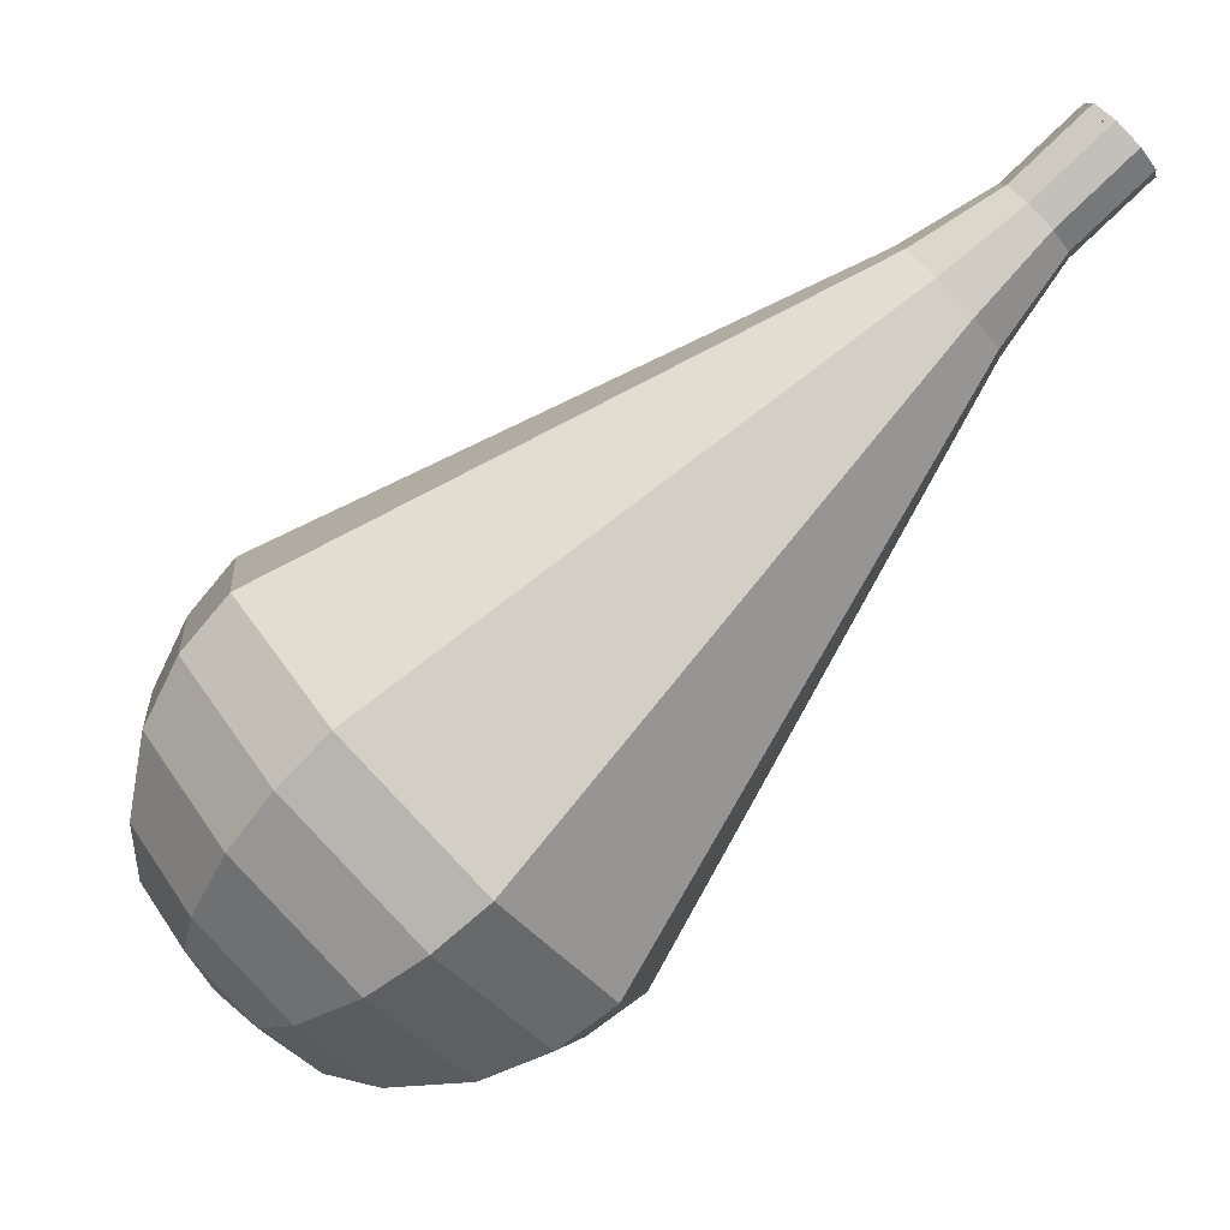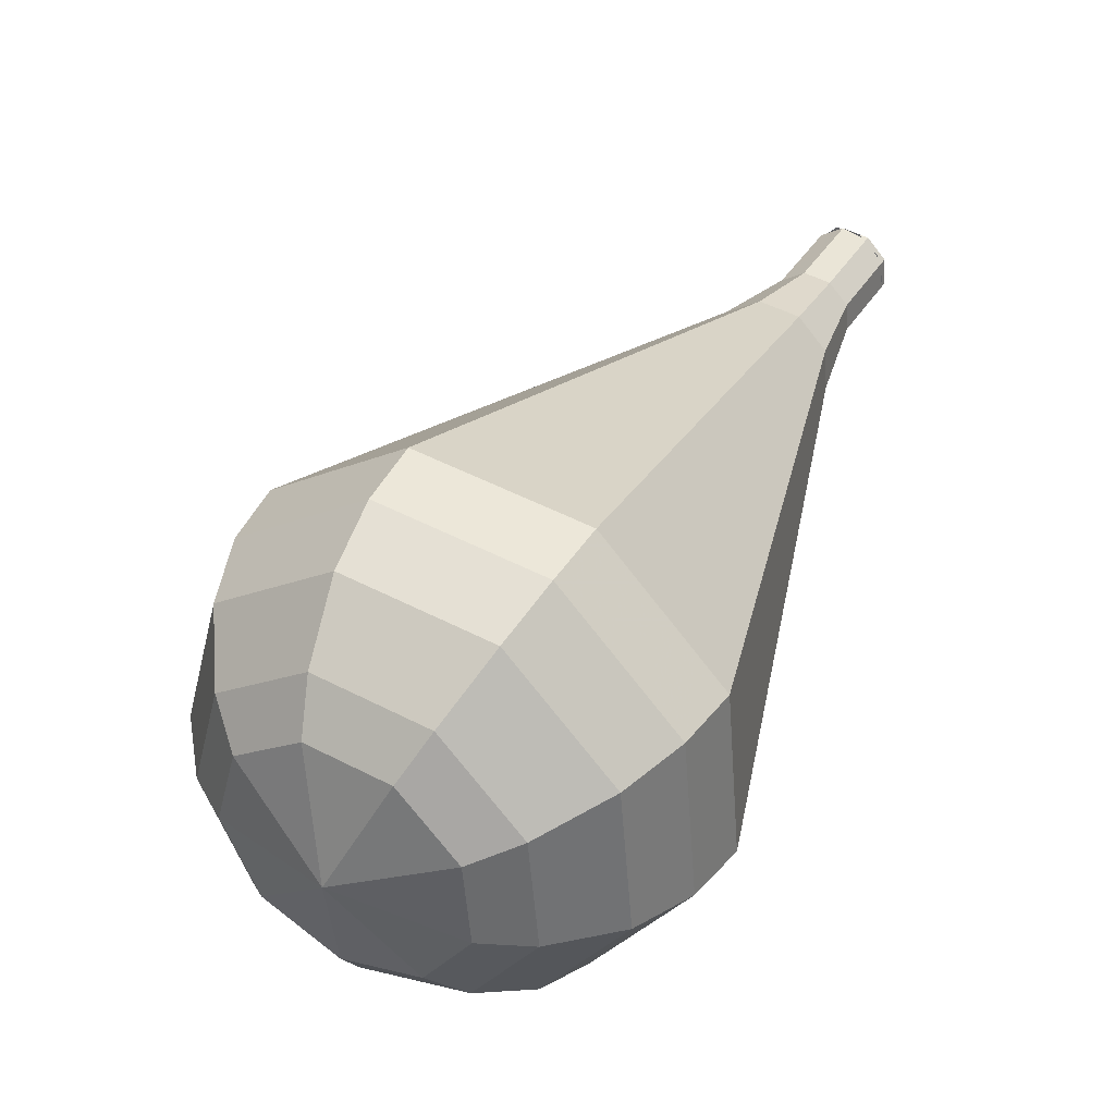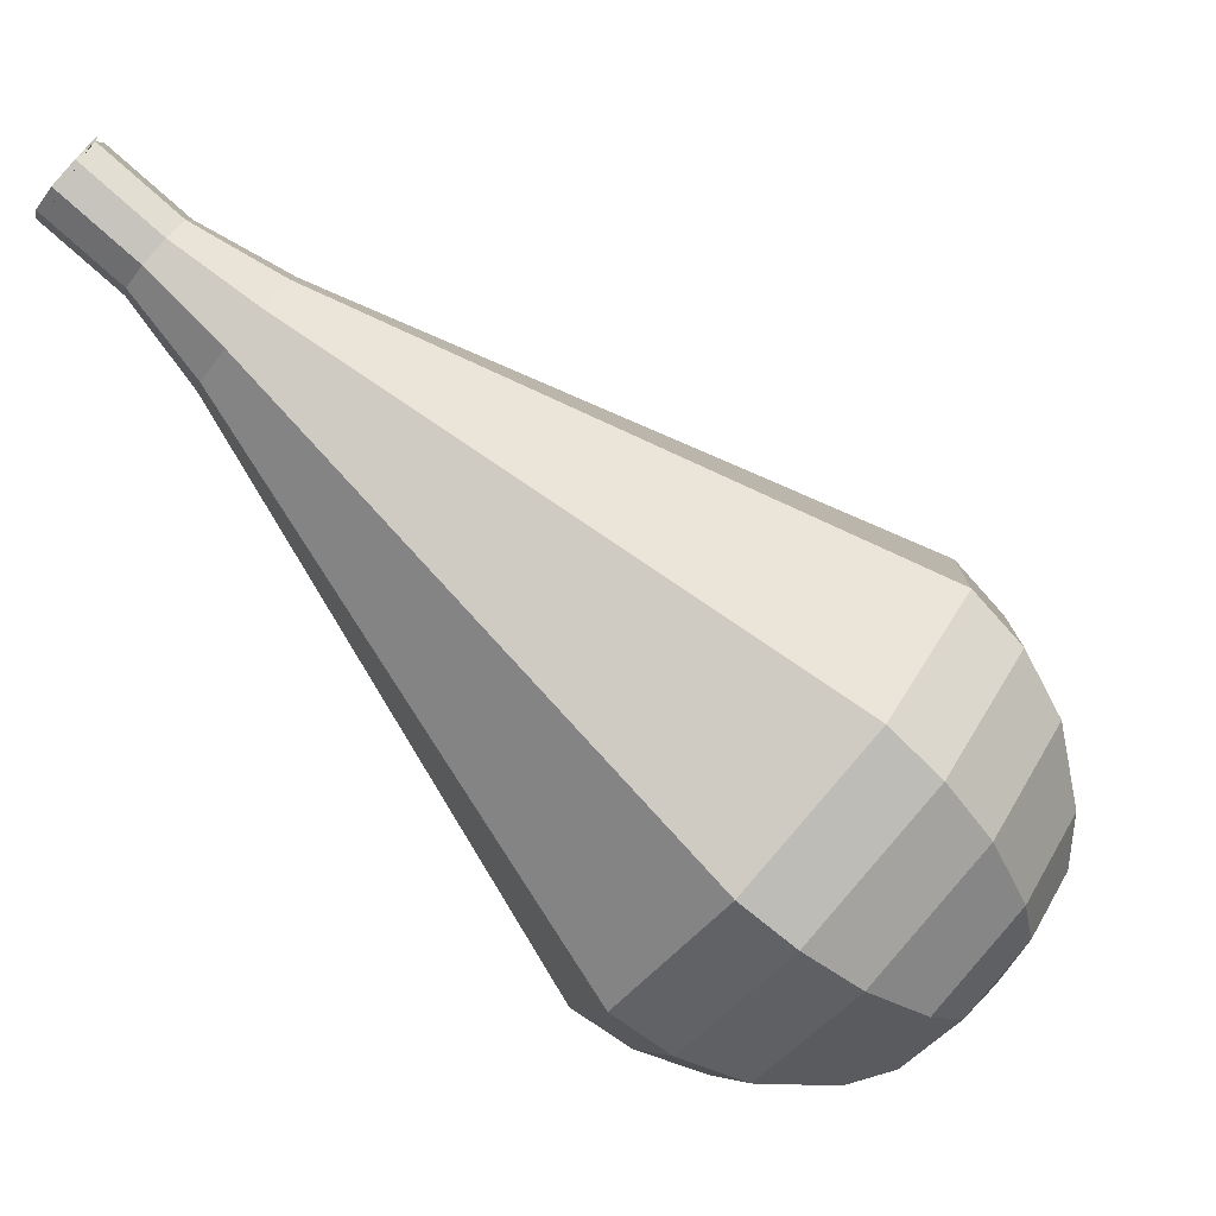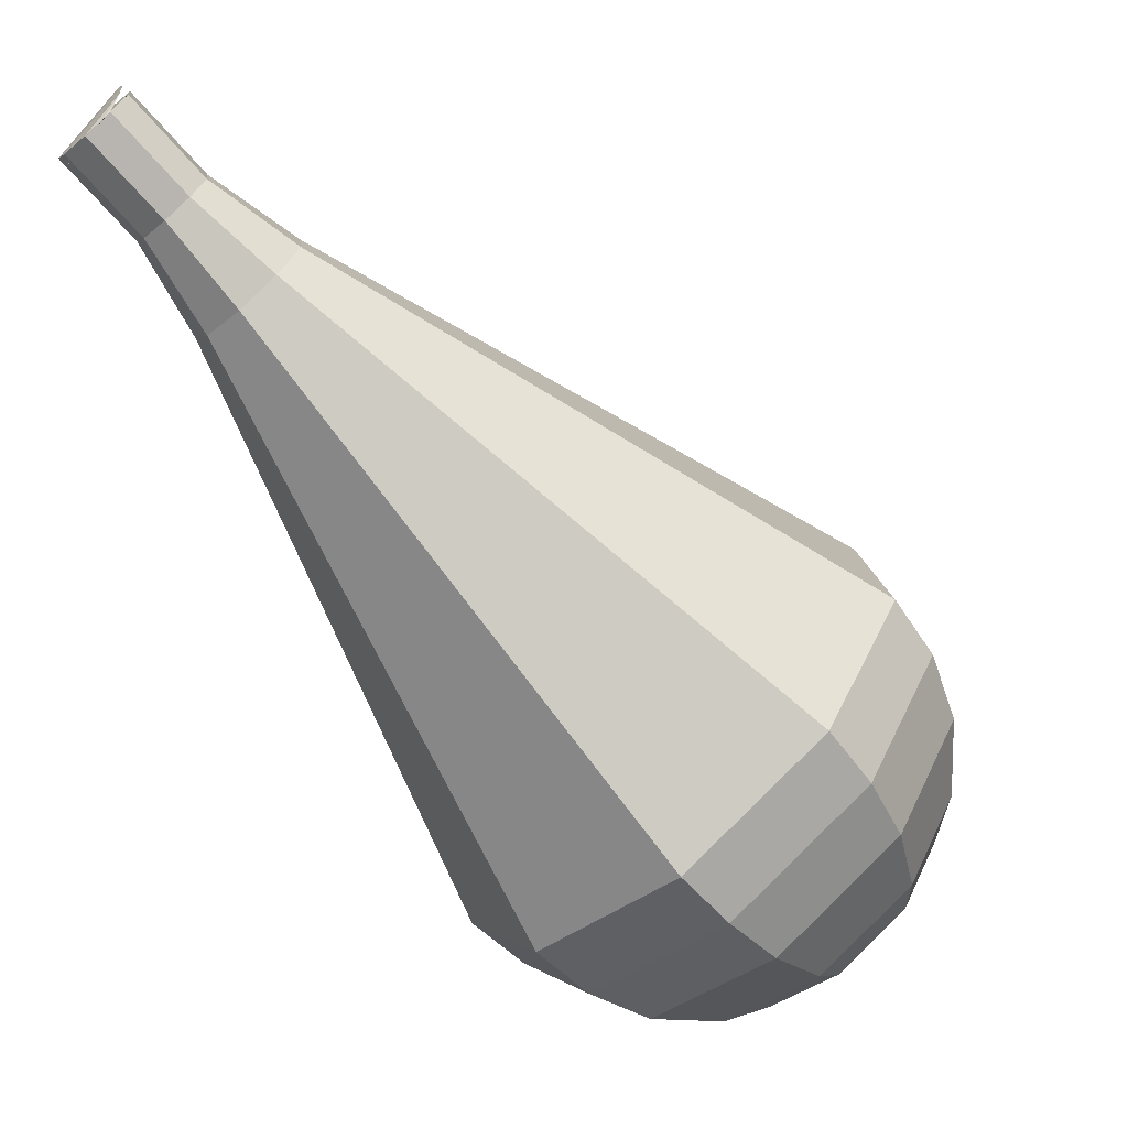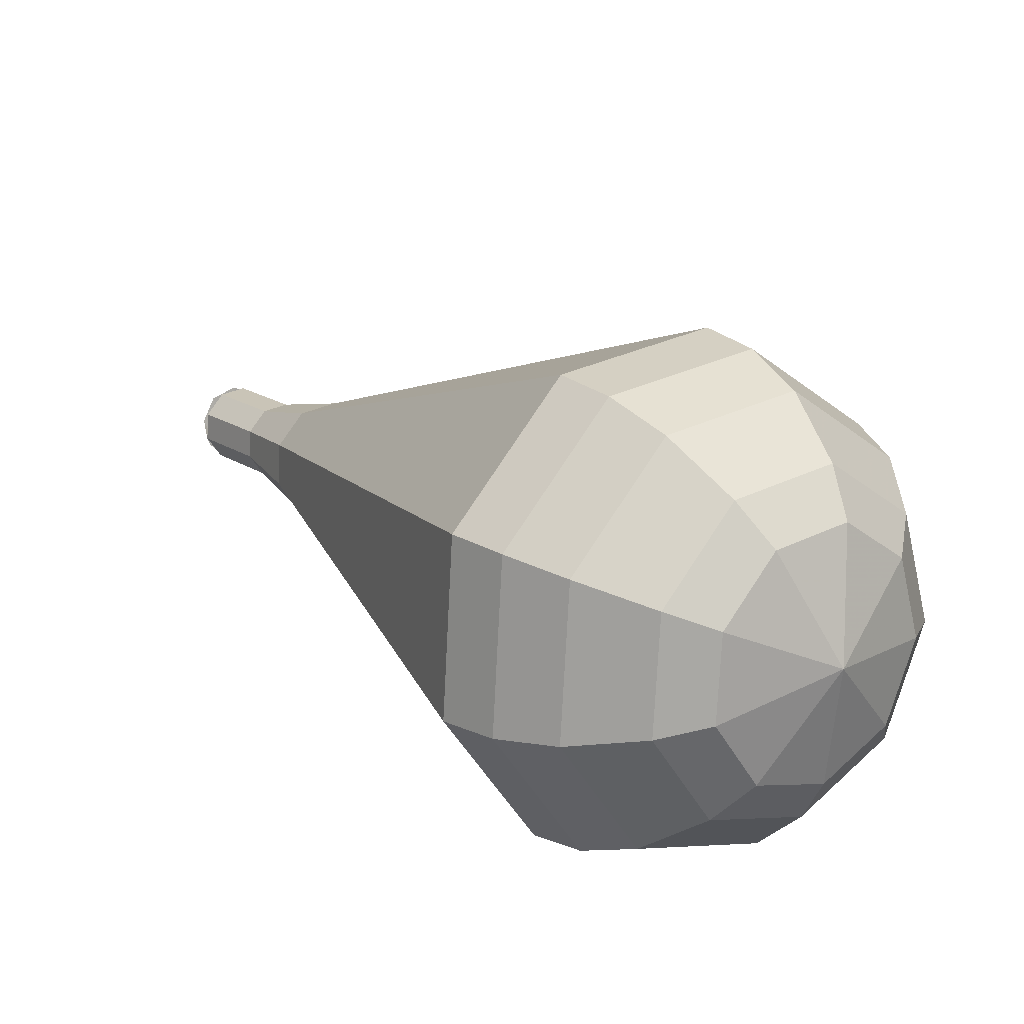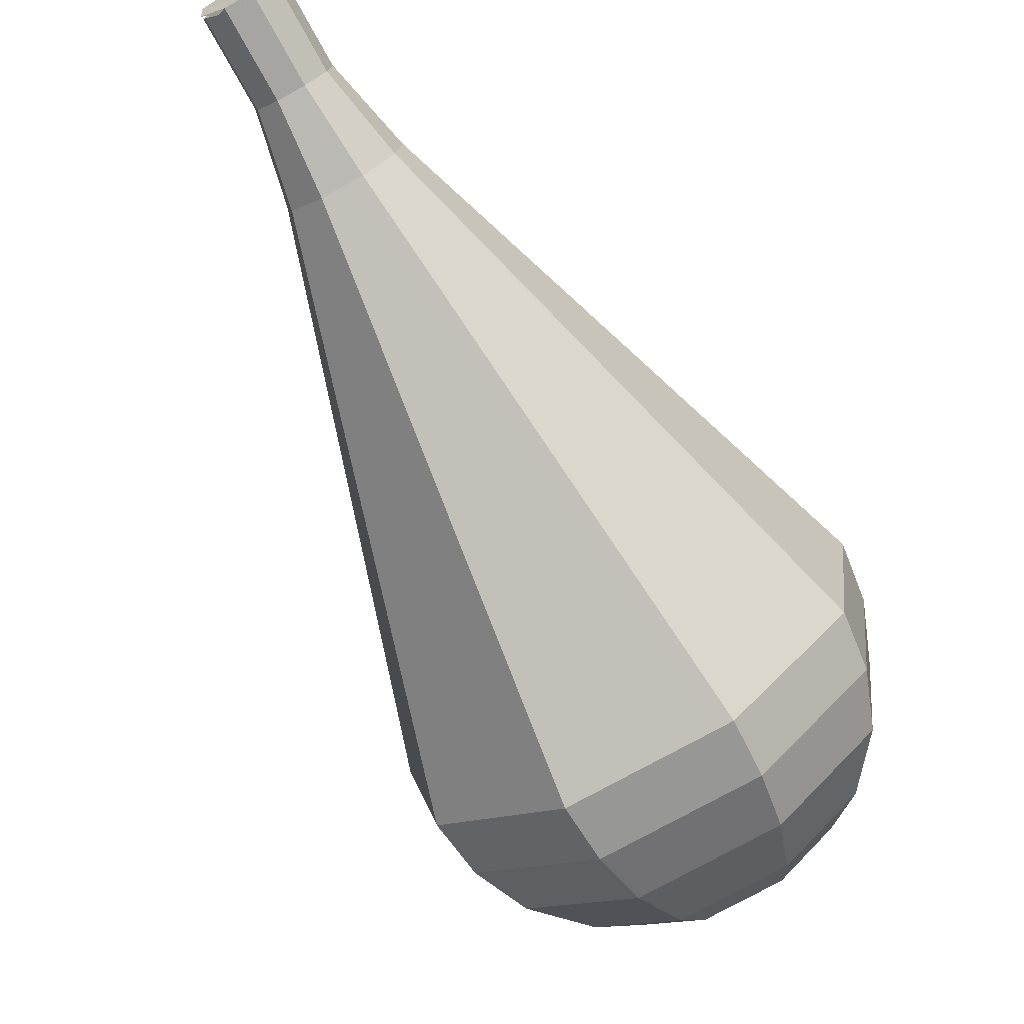
<metadata>
{"format":"obj","ext":"obj","renderer":"f3d","projection":"perspective","resolution":1024,"background":"white","views":[{"elev":-14.7,"azim":-104.9,"up":"+Y"},{"elev":-7.9,"azim":-171.8,"up":"+Y"},{"elev":16.2,"azim":-49.6,"up":"+Z"},{"elev":51.1,"azim":-28.1,"up":"+Z"},{"elev":-37.2,"azim":95.9,"up":"+Y"},{"elev":-25.0,"azim":-109.4,"up":"+Z"}]}
</metadata>
<code>
g tube1
v 150.9 168.5 162.5
v 150.4 168.6 161.9
v 149.7 168.2 161.5
v 149.2 167.6 161.6
v 149 166.9 162.2
v 149.4 166.6 162.9
v 150 166.7 163.4
v 150.7 167.2 163.5
v 151 167.9 163.2
v 150.9 168.5 162.5
v 149 166.9 162.5
v 149 167.5 161.9
v 149.4 168.1 161.6
v 150.2 168.5 161.7
v 150.9 168.4 162.2
v 151.2 168 162.9
v 150.9 167.3 163.4
v 150.3 166.8 163.5
v 149.5 166.6 163.1
v 149 166.9 162.5
v 150.1 165.1 160.7
v 150.1 165.7 160.1
v 150.6 166.3 159.8
v 151.3 166.7 159.9
v 152 166.6 160.4
v 152.3 166.1 161
v 152.1 165.5 161.5
v 151.4 165 161.7
v 150.6 164.8 161.3
v 150.1 165.1 160.7
v 150.7 163 158.9
v 150.6 163.8 158
v 151.4 164.8 157.5
v 152.5 165.3 157.7
v 153.6 165.2 158.4
v 154 164.5 159.4
v 153.6 163.5 160.1
v 152.6 162.7 160.3
v 151.5 162.5 159.8
v 150.7 163 158.9
v 151 160.6 157.1
v 151 162 155.7
v 152 163.4 155
v 153.8 164.2 155.2
v 155.3 164 156.3
v 156 163 157.8
v 155.4 161.5 158.9
v 153.9 160.3 159.2
v 152.2 160 158.5
v 151 160.6 157.1
v 151.3 158.3 155.3
v 151.3 160.1 153.4
v 152.7 162 152.5
v 155 163.1 152.8
v 157.1 162.8 154.3
v 158 161.4 156.2
v 157.2 159.5 157.7
v 155.2 157.9 158.1
v 152.9 157.5 157.1
v 151.3 158.3 155.3
v 152 153.7 151.6
v 151.9 156.4 148.9
v 154.1 159.2 147.4
v 157.5 160.8 147.9
v 160.6 160.5 150.2
v 161.9 158.4 153.1
v 160.8 155.4 155.3
v 157.8 153.1 155.9
v 154.3 152.4 154.4
v 152 153.7 151.6
v 152.6 149.1 148
v 152.5 152.7 144.3
v 155.4 156.4 142.4
v 160 158.5 143
v 164.1 158.1 146
v 165.9 155.3 150
v 164.4 151.4 153
v 160.4 148.2 153.6
v 155.7 147.3 151.7
v 152.6 149.1 148
v 153.6 148 146.8
v 153.4 151.4 143.2
v 156.3 155.1 141.3
v 160.7 157.2 142
v 164.7 156.7 144.9
v 166.4 154 148.7
v 165 150.2 151.6
v 161.1 147.2 152.2
v 156.6 146.3 150.3
v 153.6 148 146.8
v 155 147.2 145.6
v 154.8 150.3 142.4
v 157.4 153.5 140.7
v 161.4 155.4 141.3
v 164.9 155 143.9
v 166.4 152.5 147.3
v 165.2 149.2 149.9
v 161.7 146.4 150.4
v 157.7 145.7 148.8
v 155 147.2 145.6
v 157 146.7 144.4
v 156.9 149.1 141.9
v 158.9 151.6 140.6
v 161.9 153 141.1
v 164.6 152.7 143.1
v 165.8 150.9 145.7
v 164.8 148.3 147.6
v 162.2 146.2 148.1
v 159.1 145.6 146.8
v 157 146.7 144.4
v 158.5 146.8 143.8
v 158.5 148.6 142
v 159.9 150.4 141
v 162.1 151.4 141.4
v 164.1 151.2 142.8
v 164.9 149.8 144.7
v 164.2 148 146.1
v 162.3 146.4 146.5
v 160 146 145.5
v 158.5 146.8 143.8
v 162 148.1 143.1
v 162 148.1 143.1
v 162 148.1 143.1
v 162 148.1 143.1
v 162 148.1 143.1
v 162 148.1 143.1
v 162 148.1 143.1
v 162 148.1 143.1
v 162 148.1 143.1
v 162 148.1 143.1
f 1 2 12
f 12 11 1
f 2 3 13
f 13 12 2
f 3 4 14
f 14 13 3
f 4 5 15
f 15 14 4
f 5 6 16
f 16 15 5
f 6 7 17
f 17 16 6
f 7 8 18
f 18 17 7
f 8 9 19
f 19 18 8
f 9 10 20
f 20 19 9
f 11 12 22
f 22 21 11
f 12 13 23
f 23 22 12
f 13 14 24
f 24 23 13
f 14 15 25
f 25 24 14
f 15 16 26
f 26 25 15
f 16 17 27
f 27 26 16
f 17 18 28
f 28 27 17
f 18 19 29
f 29 28 18
f 19 20 30
f 30 29 19
f 21 22 32
f 32 31 21
f 22 23 33
f 33 32 22
f 23 24 34
f 34 33 23
f 24 25 35
f 35 34 24
f 25 26 36
f 36 35 25
f 26 27 37
f 37 36 26
f 27 28 38
f 38 37 27
f 28 29 39
f 39 38 28
f 29 30 40
f 40 39 29
f 31 32 42
f 42 41 31
f 32 33 43
f 43 42 32
f 33 34 44
f 44 43 33
f 34 35 45
f 45 44 34
f 35 36 46
f 46 45 35
f 36 37 47
f 47 46 36
f 37 38 48
f 48 47 37
f 38 39 49
f 49 48 38
f 39 40 50
f 50 49 39
f 41 42 52
f 52 51 41
f 42 43 53
f 53 52 42
f 43 44 54
f 54 53 43
f 44 45 55
f 55 54 44
f 45 46 56
f 56 55 45
f 46 47 57
f 57 56 46
f 47 48 58
f 58 57 47
f 48 49 59
f 59 58 48
f 49 50 60
f 60 59 49
f 51 52 62
f 62 61 51
f 52 53 63
f 63 62 52
f 53 54 64
f 64 63 53
f 54 55 65
f 65 64 54
f 55 56 66
f 66 65 55
f 56 57 67
f 67 66 56
f 57 58 68
f 68 67 57
f 58 59 69
f 69 68 58
f 59 60 70
f 70 69 59
f 61 62 72
f 72 71 61
f 62 63 73
f 73 72 62
f 63 64 74
f 74 73 63
f 64 65 75
f 75 74 64
f 65 66 76
f 76 75 65
f 66 67 77
f 77 76 66
f 67 68 78
f 78 77 67
f 68 69 79
f 79 78 68
f 69 70 80
f 80 79 69
f 71 72 82
f 82 81 71
f 72 73 83
f 83 82 72
f 73 74 84
f 84 83 73
f 74 75 85
f 85 84 74
f 75 76 86
f 86 85 75
f 76 77 87
f 87 86 76
f 77 78 88
f 88 87 77
f 78 79 89
f 89 88 78
f 79 80 90
f 90 89 79
f 81 82 92
f 92 91 81
f 82 83 93
f 93 92 82
f 83 84 94
f 94 93 83
f 84 85 95
f 95 94 84
f 85 86 96
f 96 95 85
f 86 87 97
f 97 96 86
f 87 88 98
f 98 97 87
f 88 89 99
f 99 98 88
f 89 90 100
f 100 99 89
f 91 92 102
f 102 101 91
f 92 93 103
f 103 102 92
f 93 94 104
f 104 103 93
f 94 95 105
f 105 104 94
f 95 96 106
f 106 105 95
f 96 97 107
f 107 106 96
f 97 98 108
f 108 107 97
f 98 99 109
f 109 108 98
f 99 100 110
f 110 109 99
f 101 102 112
f 112 111 101
f 102 103 113
f 113 112 102
f 103 104 114
f 114 113 103
f 104 105 115
f 115 114 104
f 105 106 116
f 116 115 105
f 106 107 117
f 117 116 106
f 107 108 118
f 118 117 107
f 108 109 119
f 119 118 108
f 109 110 120
f 120 119 109
f 111 112 122
f 122 121 111
f 112 113 123
f 123 122 112
f 113 114 124
f 124 123 113
f 114 115 125
f 125 124 114
f 115 116 126
f 126 125 115
f 116 117 127
f 127 126 116
f 117 118 128
f 128 127 117
f 118 119 129
f 129 128 118
f 119 120 130
f 130 129 119
g

</code>
